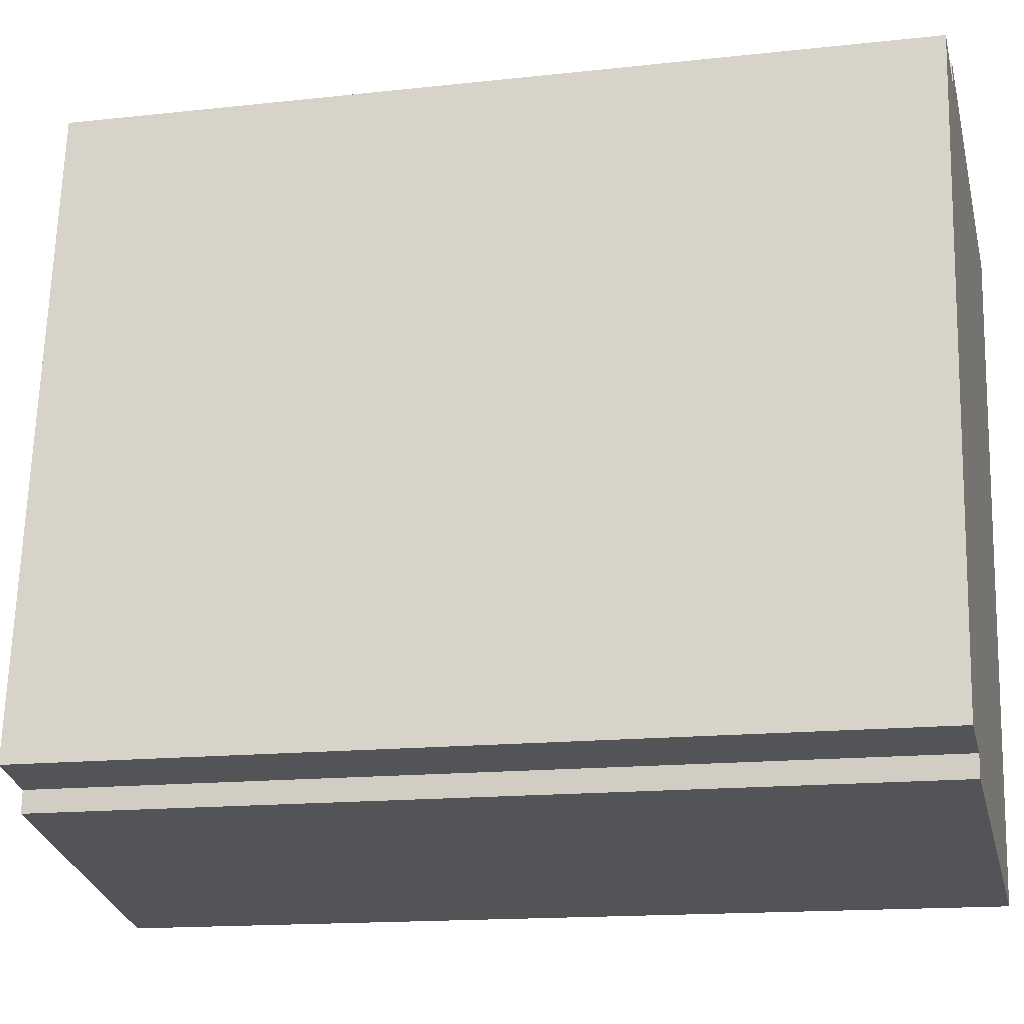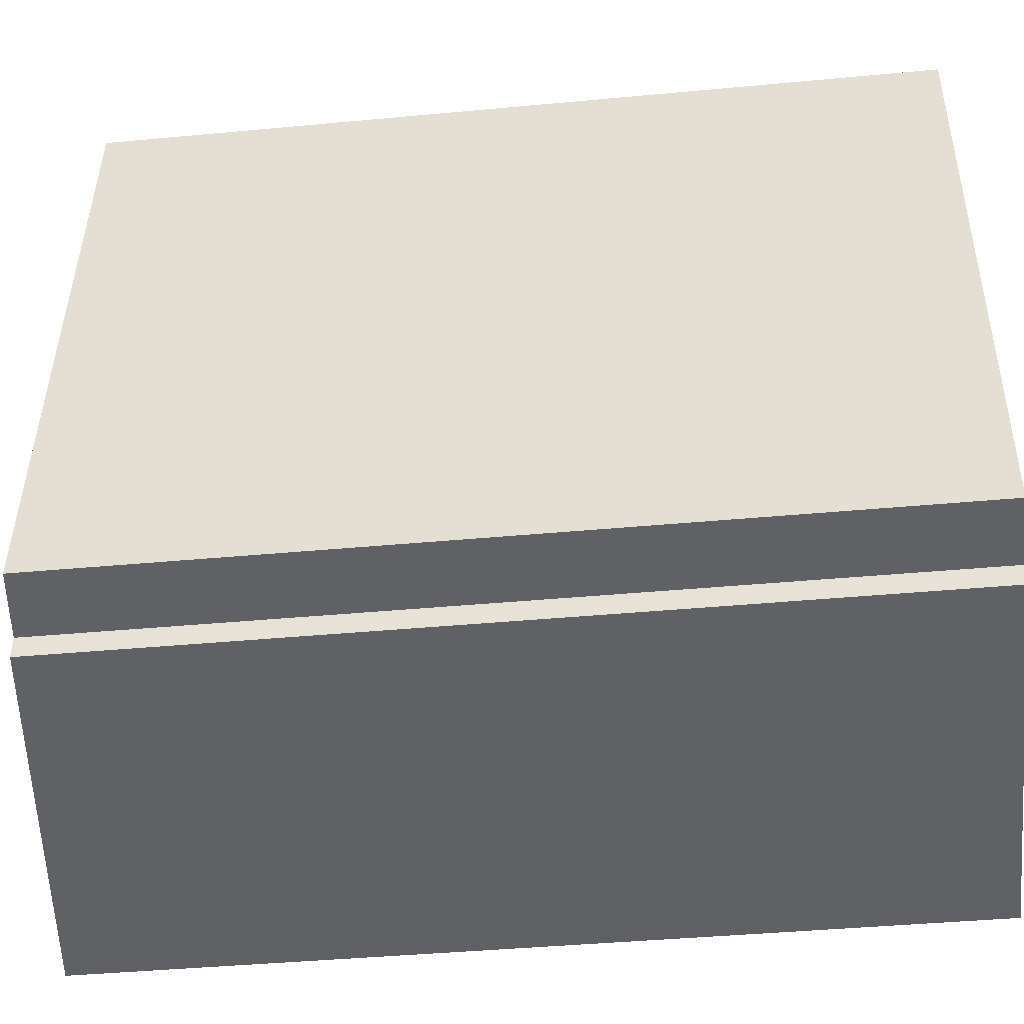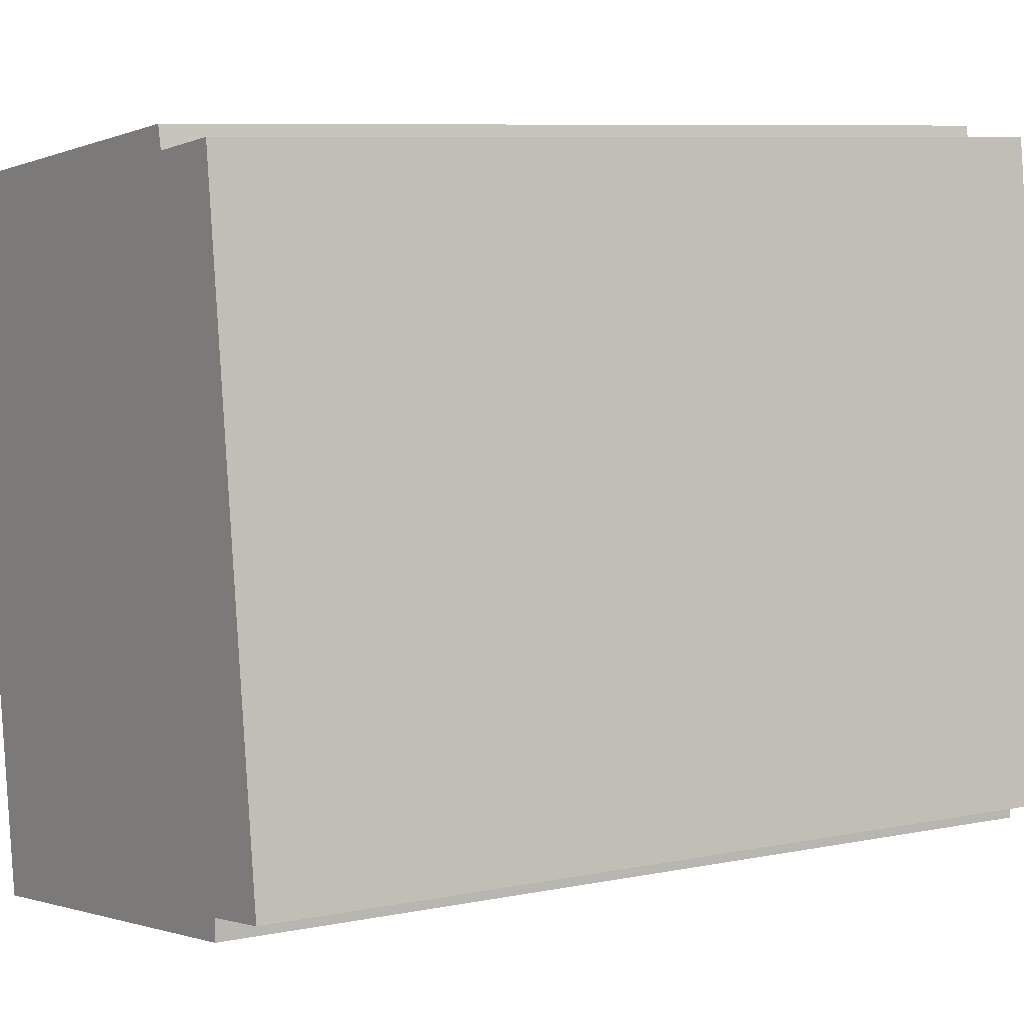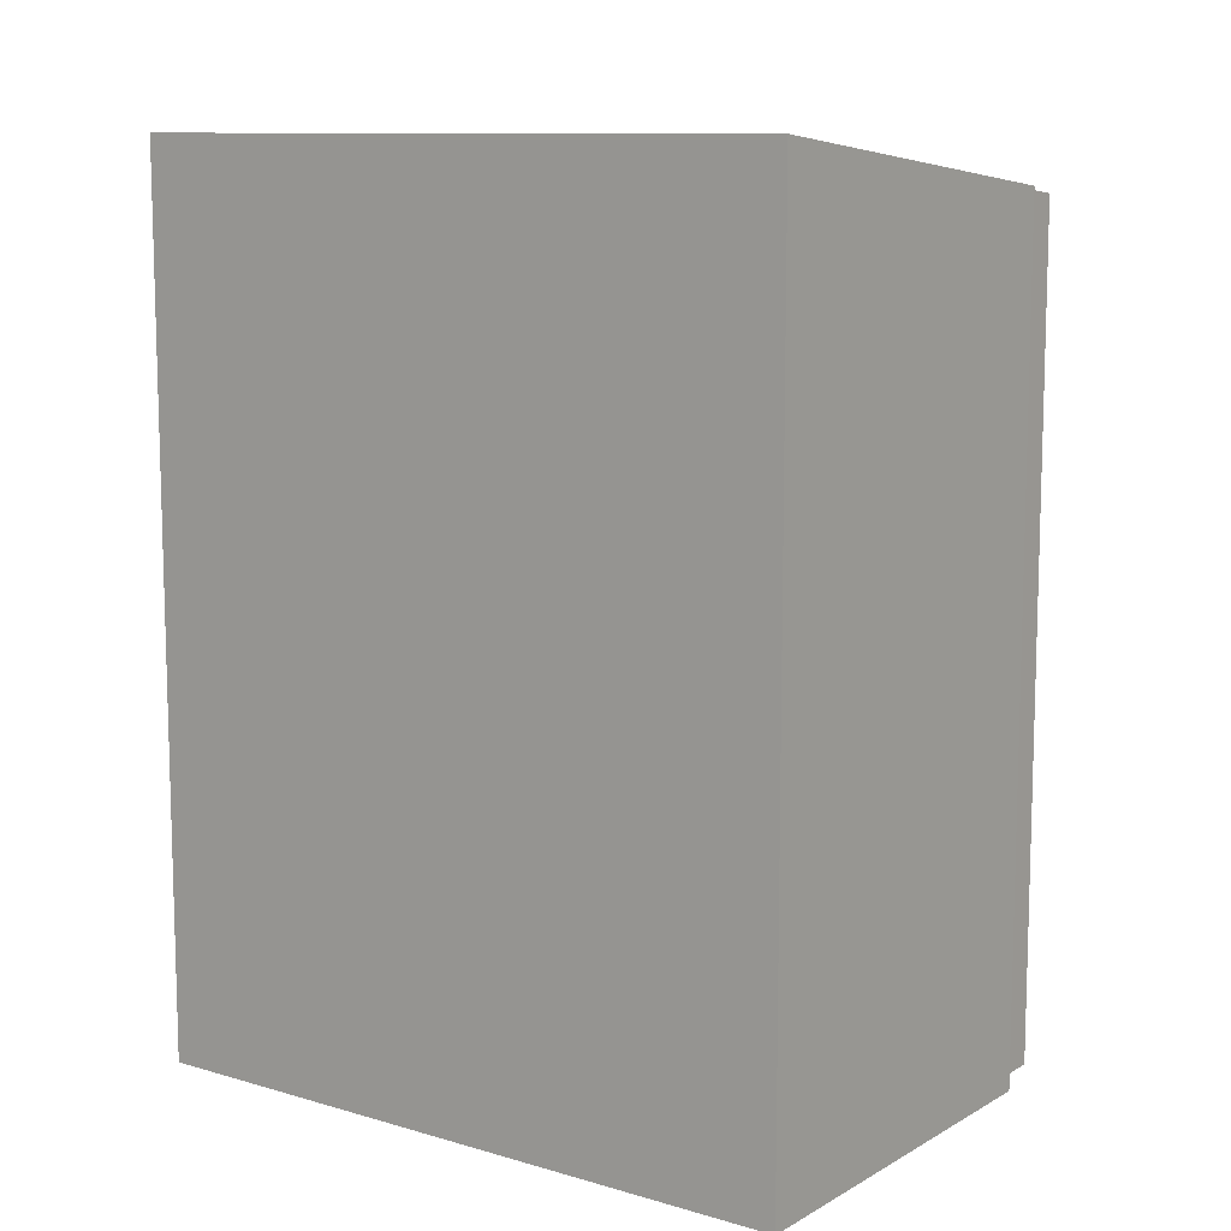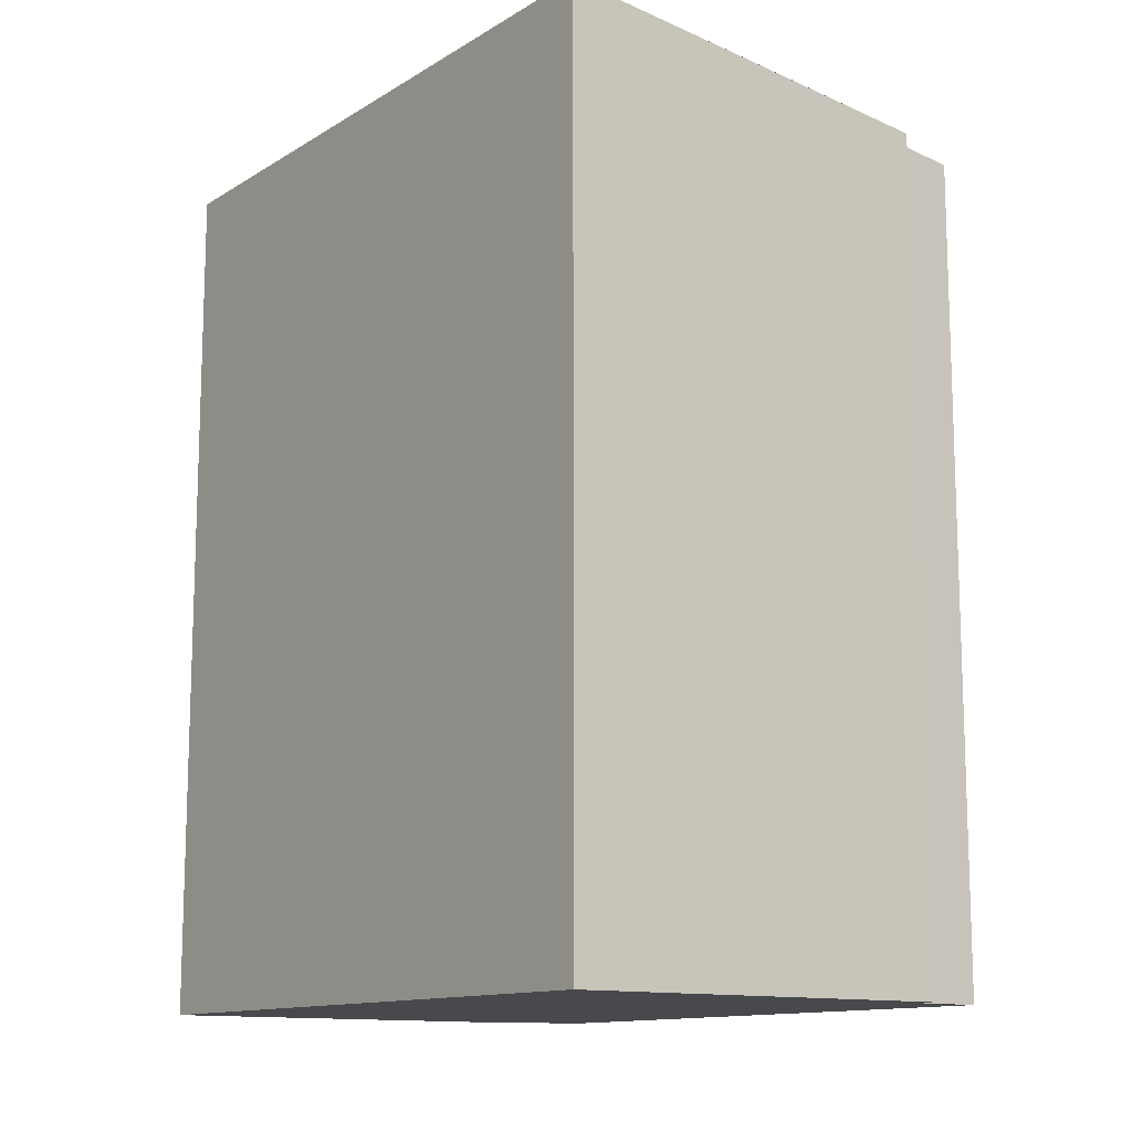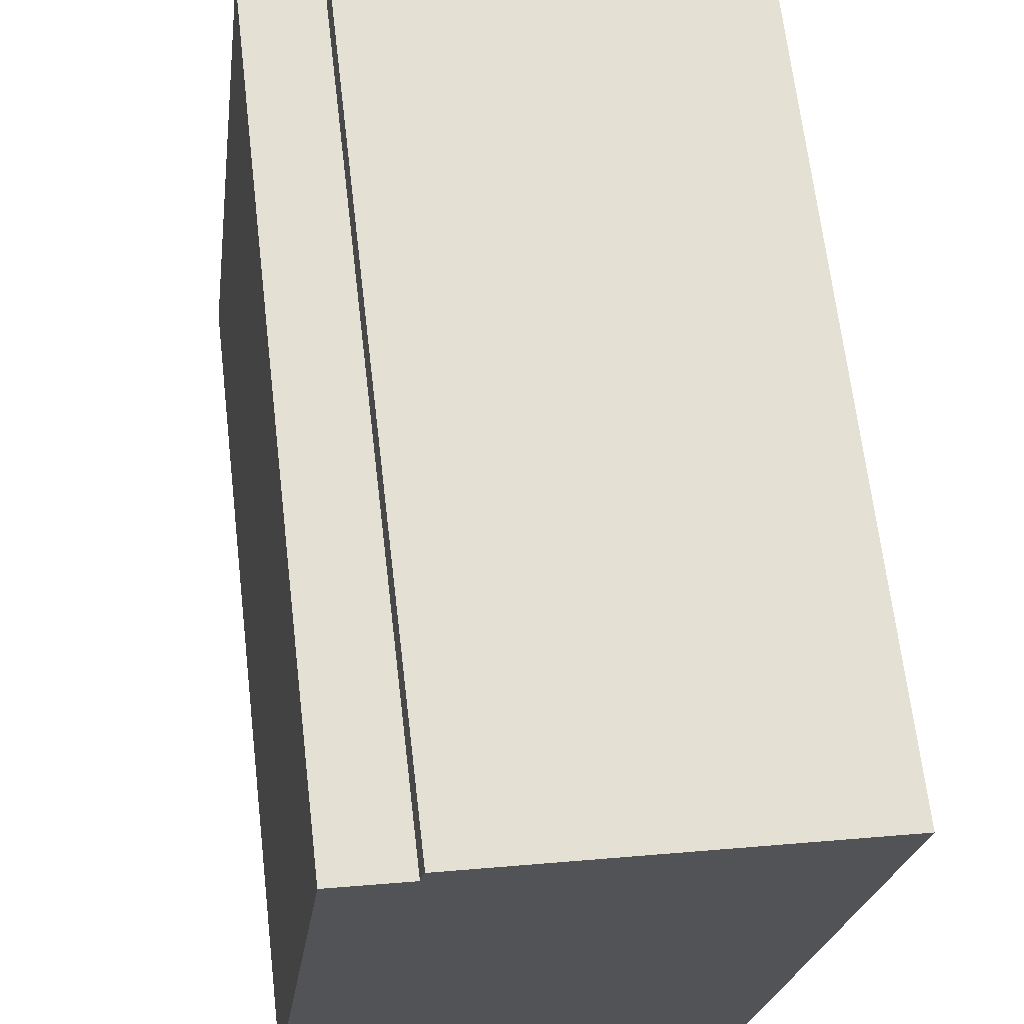
<metadata>
{"format":"obj","ext":"obj","renderer":"f3d","projection":"perspective","resolution":1024,"background":"white","views":[{"elev":-15.0,"azim":-76.6,"up":"+Z"},{"elev":-41.3,"azim":-83.5,"up":"+Z"},{"elev":8.3,"azim":-118.4,"up":"+Z"},{"elev":10.4,"azim":134.2,"up":"+Y"},{"elev":-12.5,"azim":151.7,"up":"+Y"},{"elev":67.1,"azim":-6.7,"up":"+Z"}]}
</metadata>
<code>
v  1.164 11.89 9.053
v  2.285 12.01 8.891
v  0.45 11.89 3.5
v  0.993 12.01 -0.461
v  8.098 12.67 8.446
v  6.78 12.67 -1.313
v  1.007 12.01 -0.155
v  0 11.89 7.282e-16
v  0.168 11.89 1.31
v  2.352 12.02 9.206
v  2.285 -5.444e-16 8.891
v  1.164 -5.543e-16 9.053
v  8.098 -5.172e-16 8.446
v  2.352 -5.637e-16 9.206
v  0.993 2.823e-17 -0.461
v  1.007 9.491e-18 -0.155
v  0 0 0
v  0.168 -8.021e-17 1.31
v  0.45 -2.143e-16 3.5
v  6.78 8.04e-17 -1.313
g defaultobject
f 1 2 3
f 4 5 6
f 5 4 7
f 5 7 8
f 5 8 9
f 5 9 3
f 5 3 2
f 5 2 10
f 1 11 2
f 11 1 12
f 10 13 5
f 13 10 14
f 2 14 10
f 14 2 11
f 15 7 4
f 7 15 16
f 17 9 8
f 9 17 3
f 3 17 1
f 1 17 18
f 1 18 12
f 12 18 19
f 13 6 5
f 6 13 20
f 20 4 6
f 4 20 15
f 16 8 7
f 8 16 17
f 20 16 15
f 16 20 18
f 18 20 19
f 19 20 12
f 12 20 11
f 11 20 13
f 11 13 14
f 18 17 16

</code>
